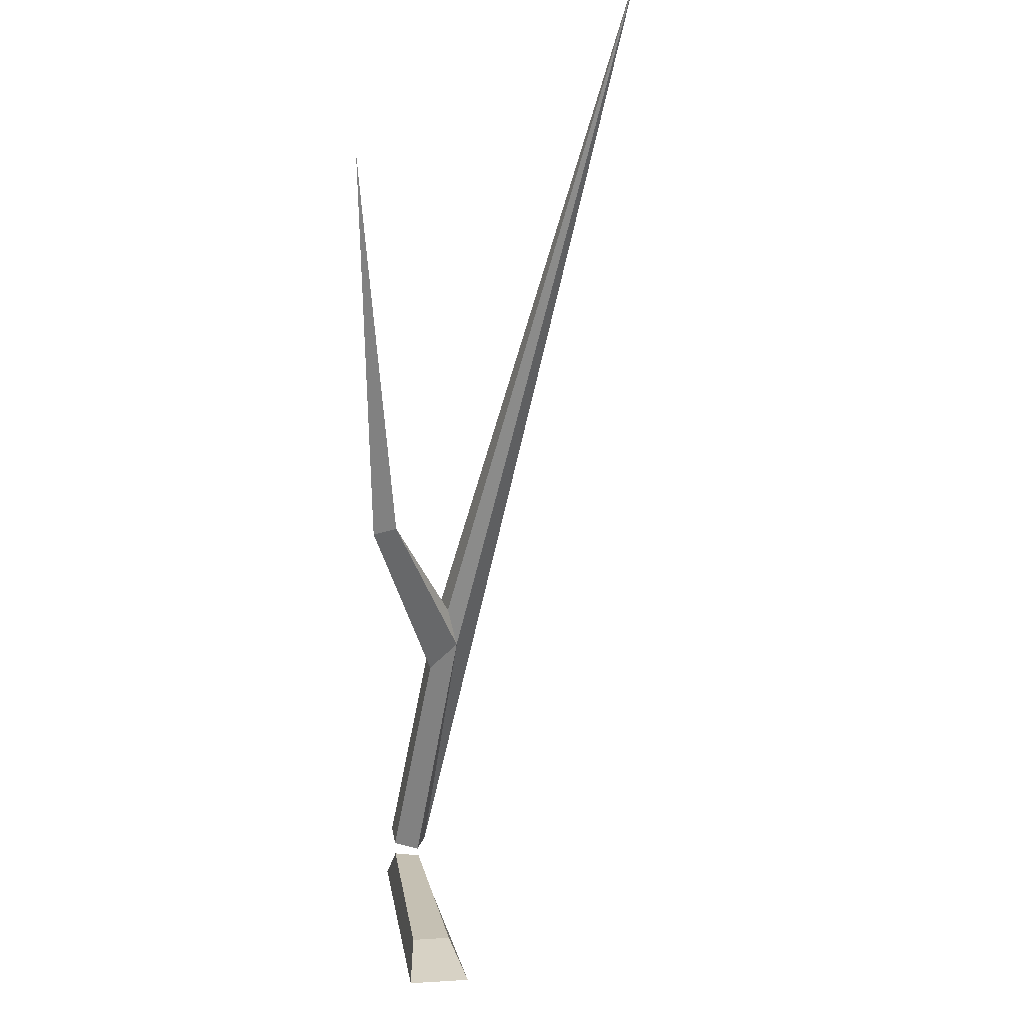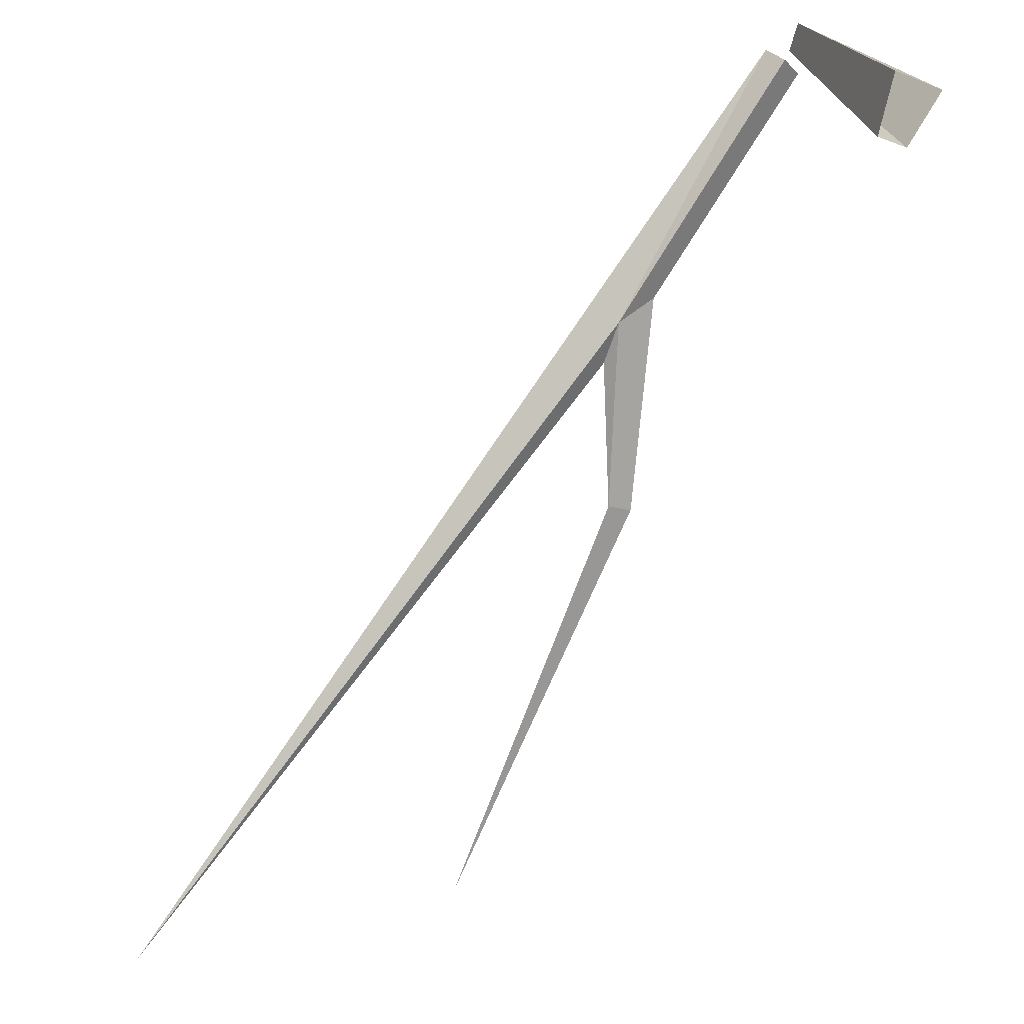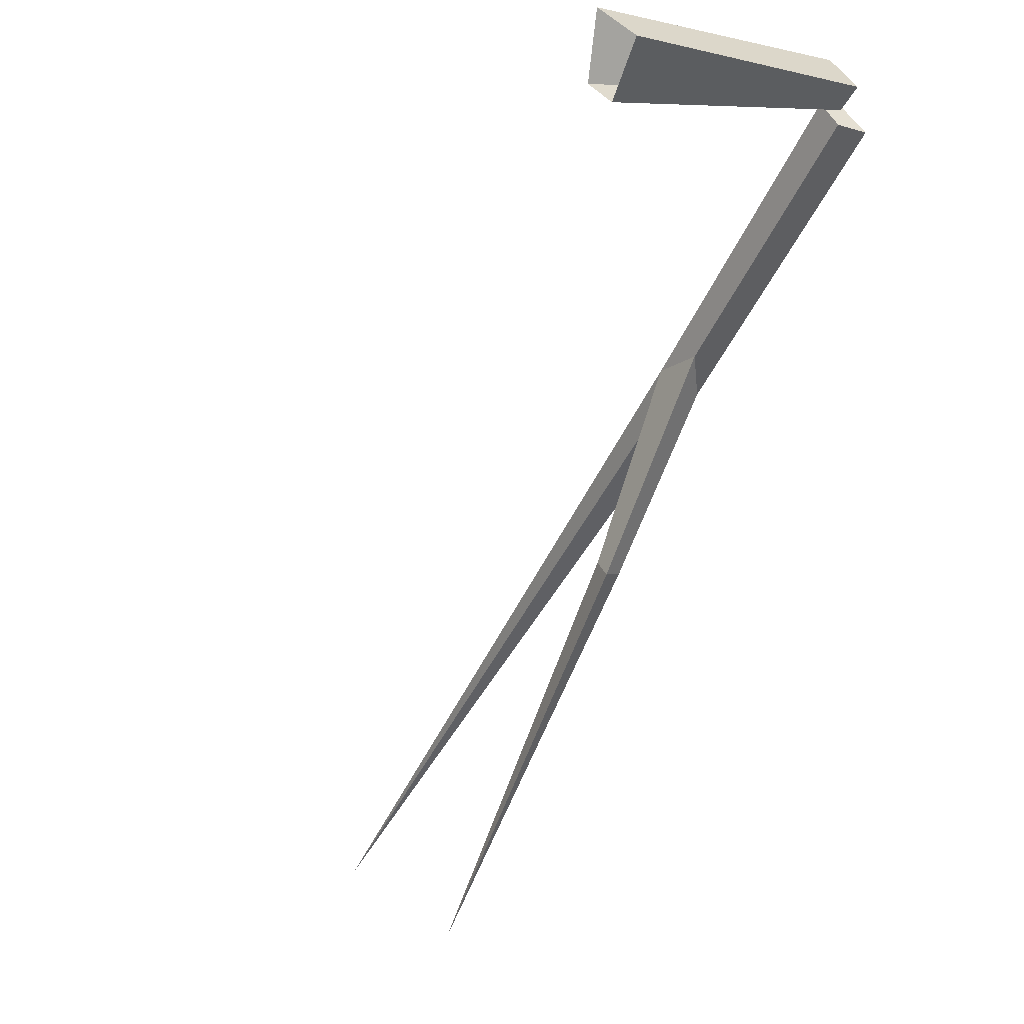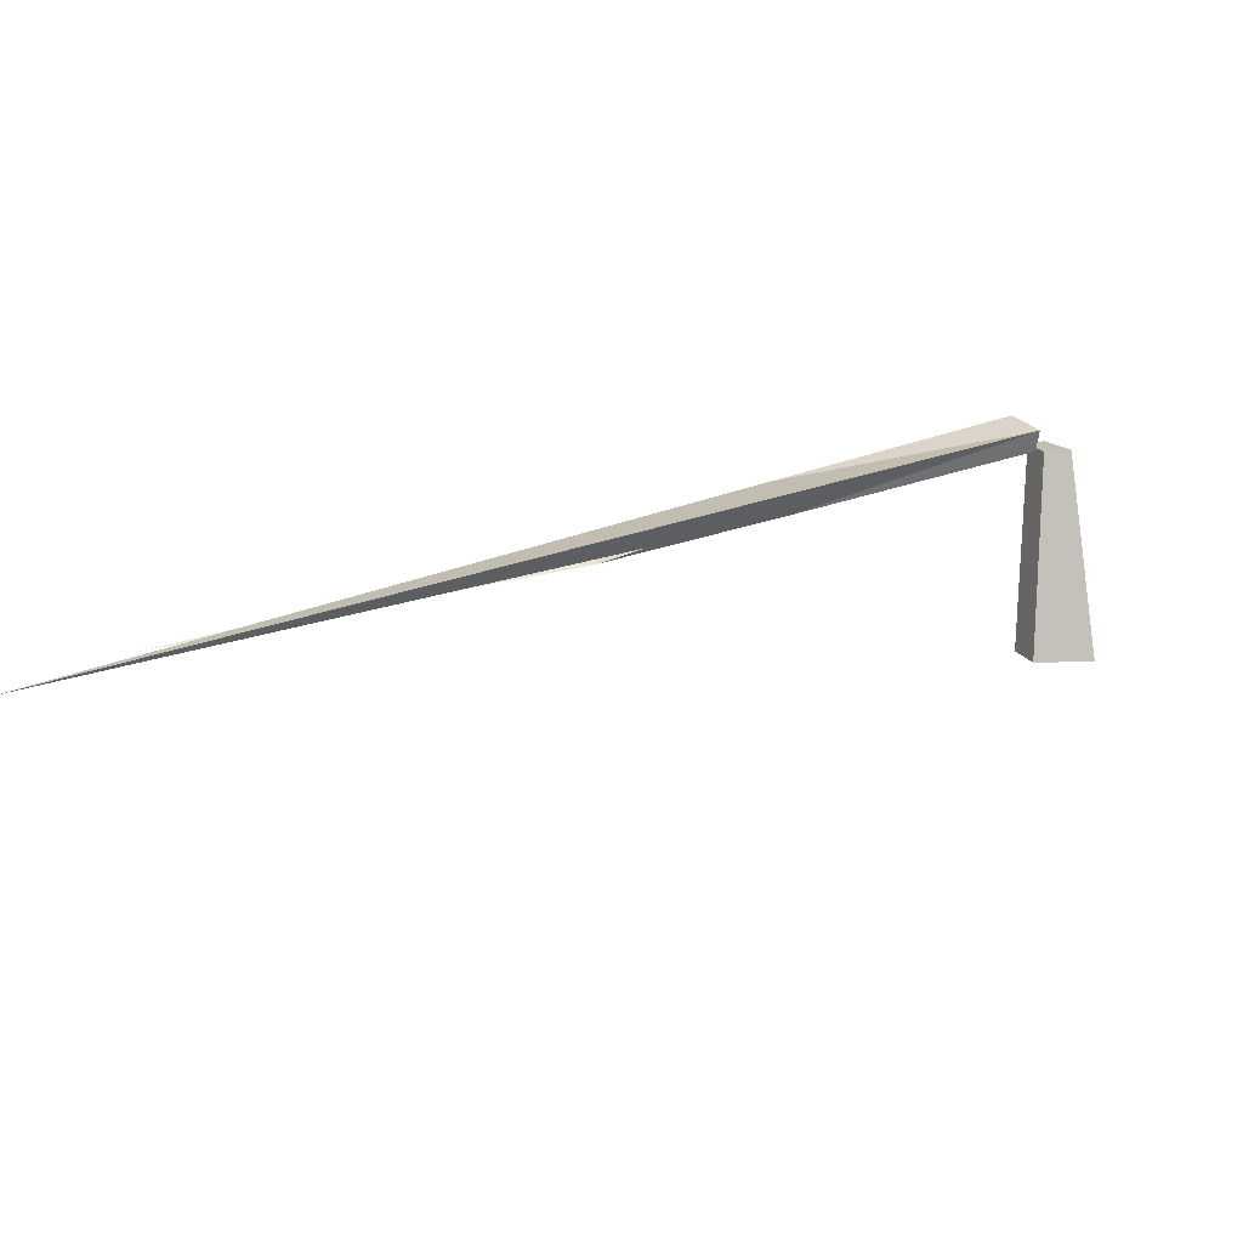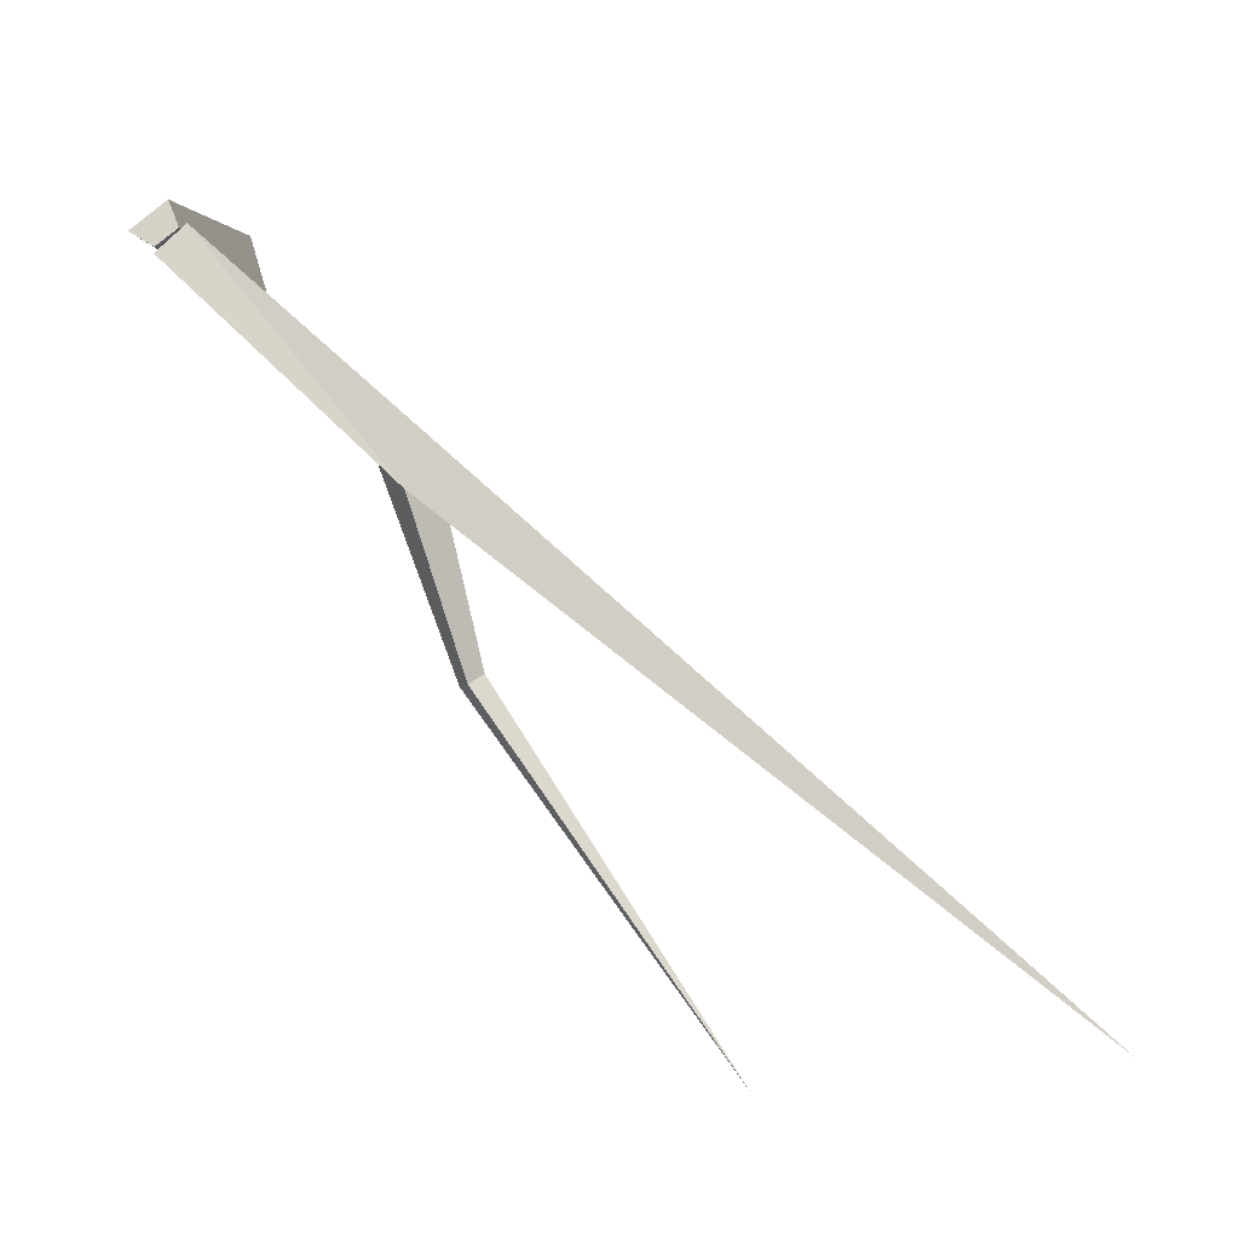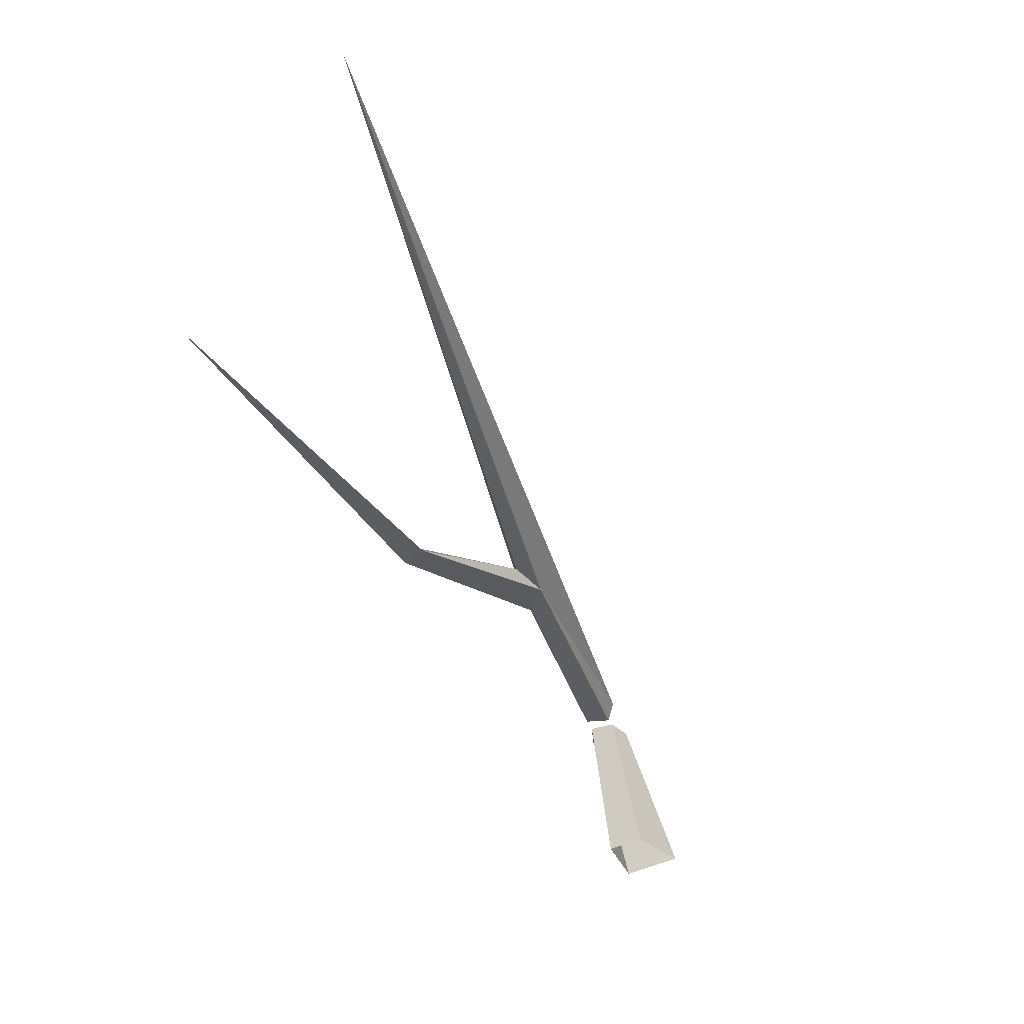
<metadata>
{"format":"obj","ext":"obj","renderer":"f3d","projection":"perspective","resolution":1024,"background":"white","views":[{"elev":-64.8,"azim":-147.8,"up":"+Y"},{"elev":32.7,"azim":-30.7,"up":"+Z"},{"elev":2.2,"azim":58.7,"up":"+Z"},{"elev":16.7,"azim":-80.6,"up":"+Y"},{"elev":79.4,"azim":175.8,"up":"+Y"},{"elev":-42.3,"azim":-120.6,"up":"+Y"}]}
</metadata>
<code>
g Birch_Tree_crk_l_01_Collider
v -0.02153 0 -0.216
v -0.3026 0 -0.06675
v -0.1952 0 0.4108
v 0.2595 0 0.1693
v 0.1008 1.611 -0.06041
v 0.2795 1.618 -0.1919
v 0.169 1.615 0.1501
v 0.4595 1.615 -0.06094
v 0.06828 1.616 -0.1268
v 0.2466 1.859 -0.3228
v 0.2257 1.642 -0.2812
v -1.52 1.428 -1.888
v 0.01601 1.797 -0.09814
v -1.365 1.639 -2.058
v -1.169 1.475 -1.791
v -6.014 1.258 -6.248
v -1.64 1.444 -2.22
v -1.69 1.176 -3.366
v -1.626 1.028 -3.358
v -1.809 1.07 -3.284
v -3.444 0.7367 -6.295
f 13 16 12
f 14 17 16
f 14 16 13
f 12 16 17
f 13 10 14
f 17 20 12
f 20 18 21
f 18 19 21
f 4 1 6 8
f 19 20 21
f 7 3 4 8
f 2 3 7 5
f 1 2 5 6
f 15 11 9 12
f 10 11 15 14
f 13 12 9
f 18 20 17 14
f 19 18 14 15
f 19 15 12 20
f 11 10 13 9
f 8 6 5 7

</code>
